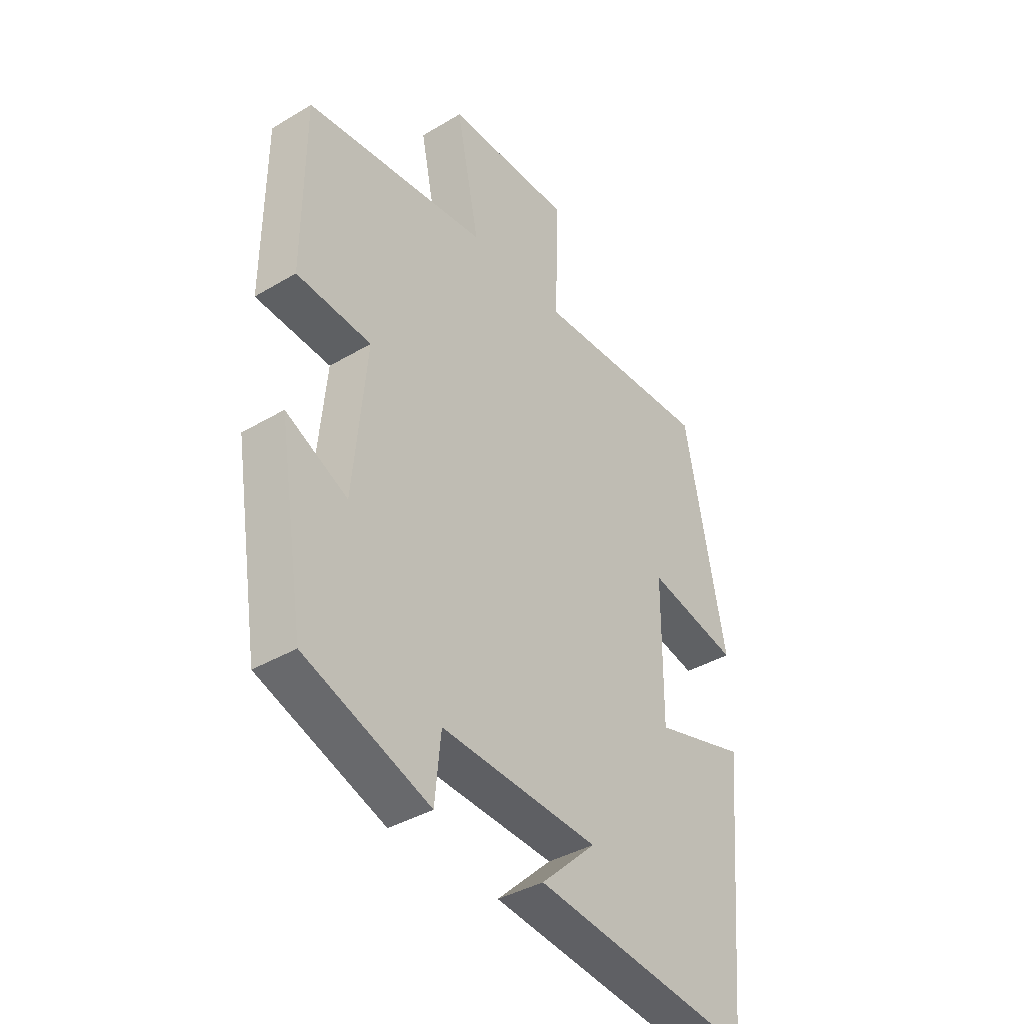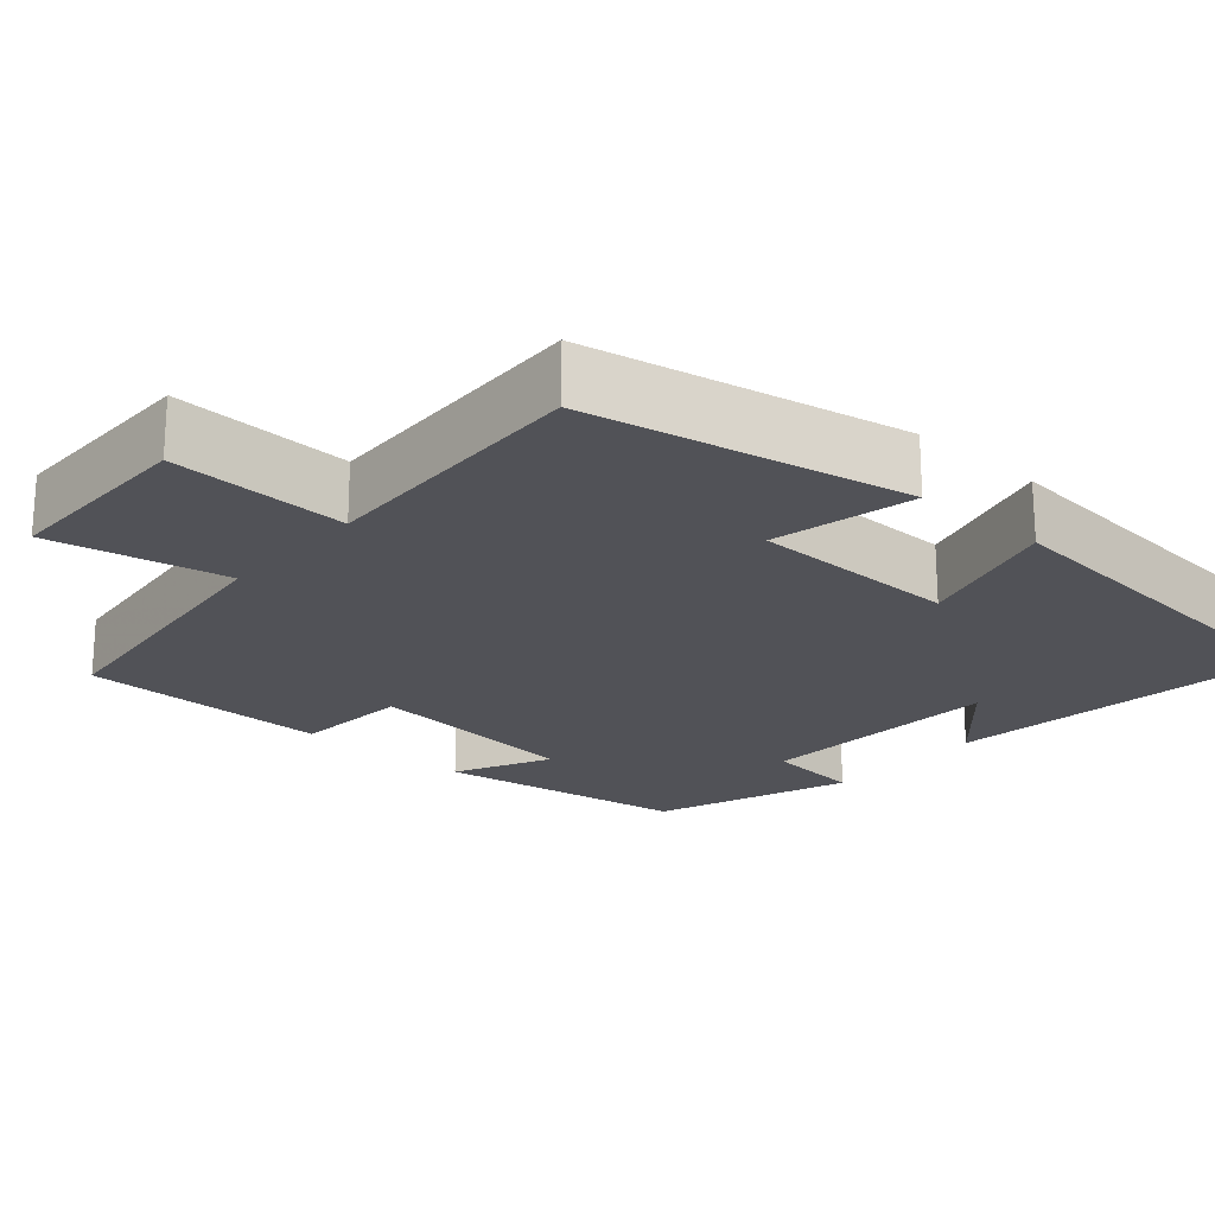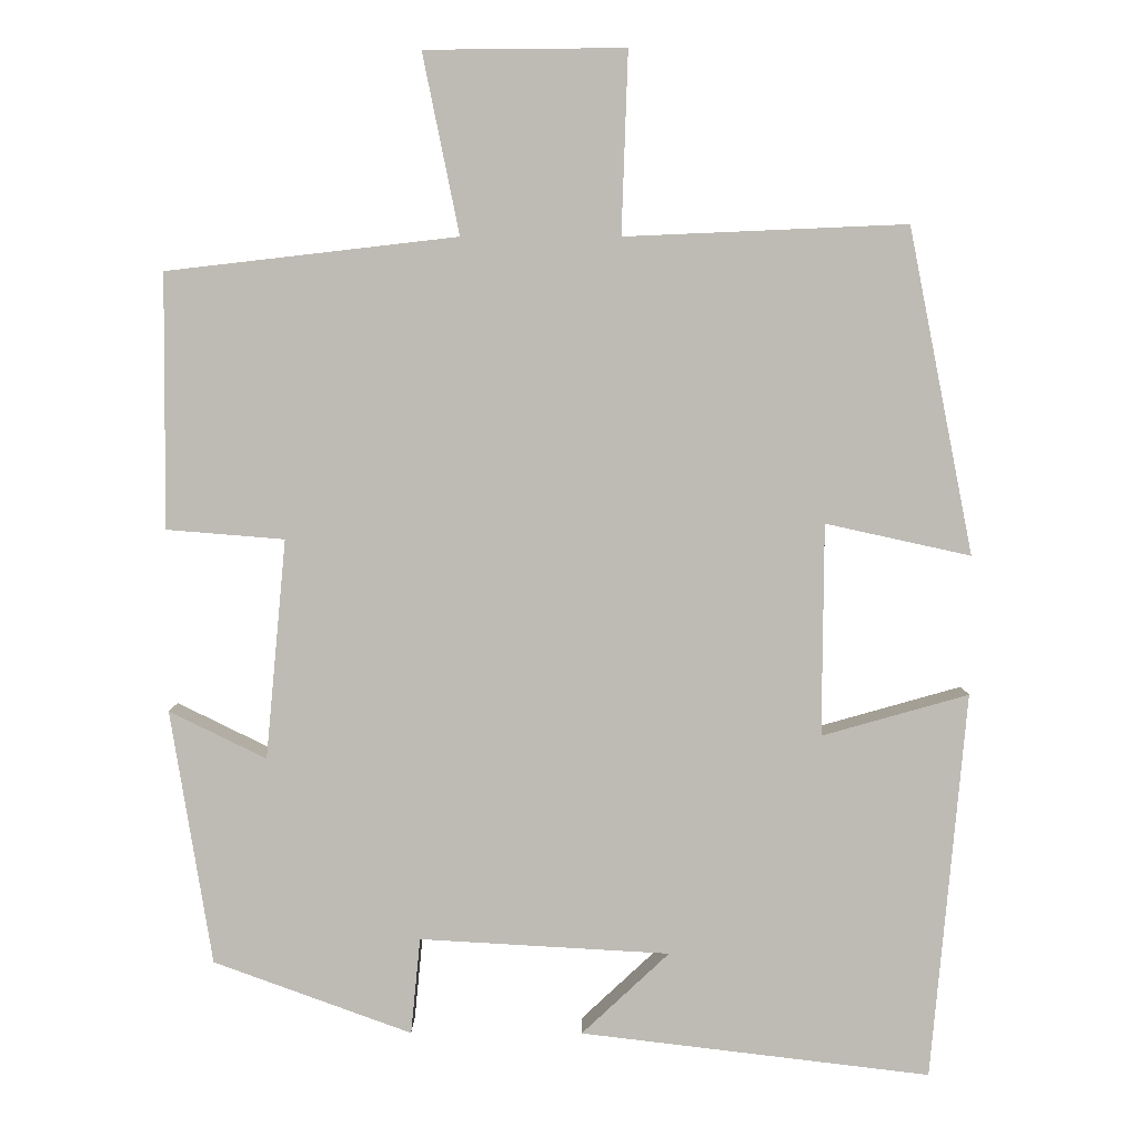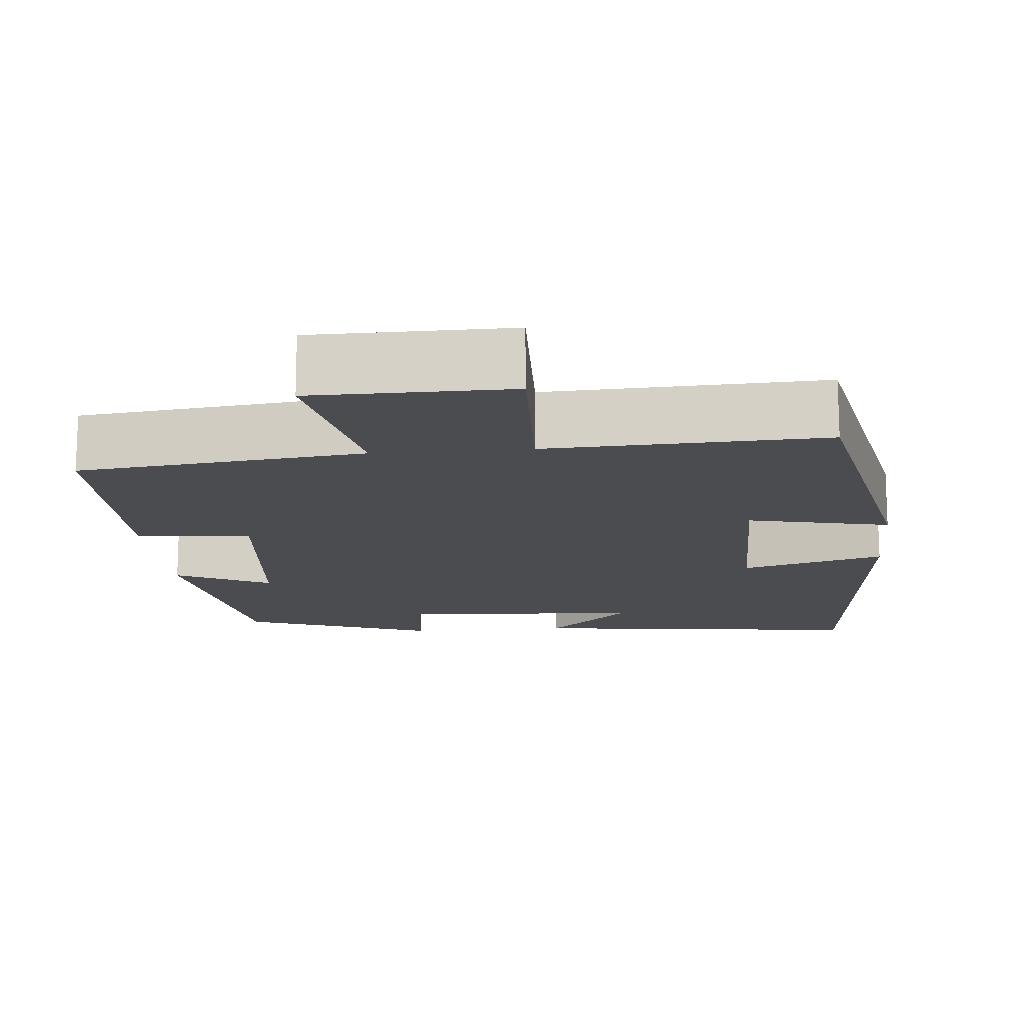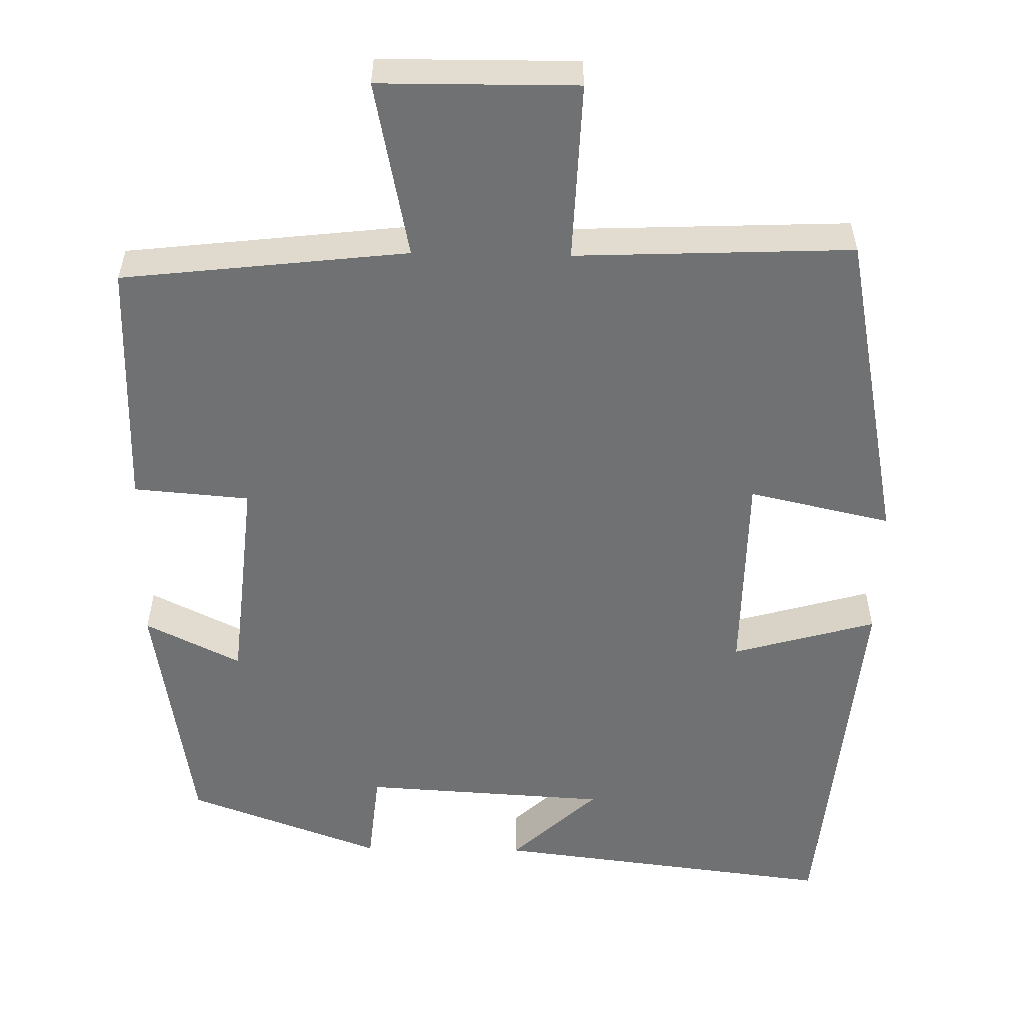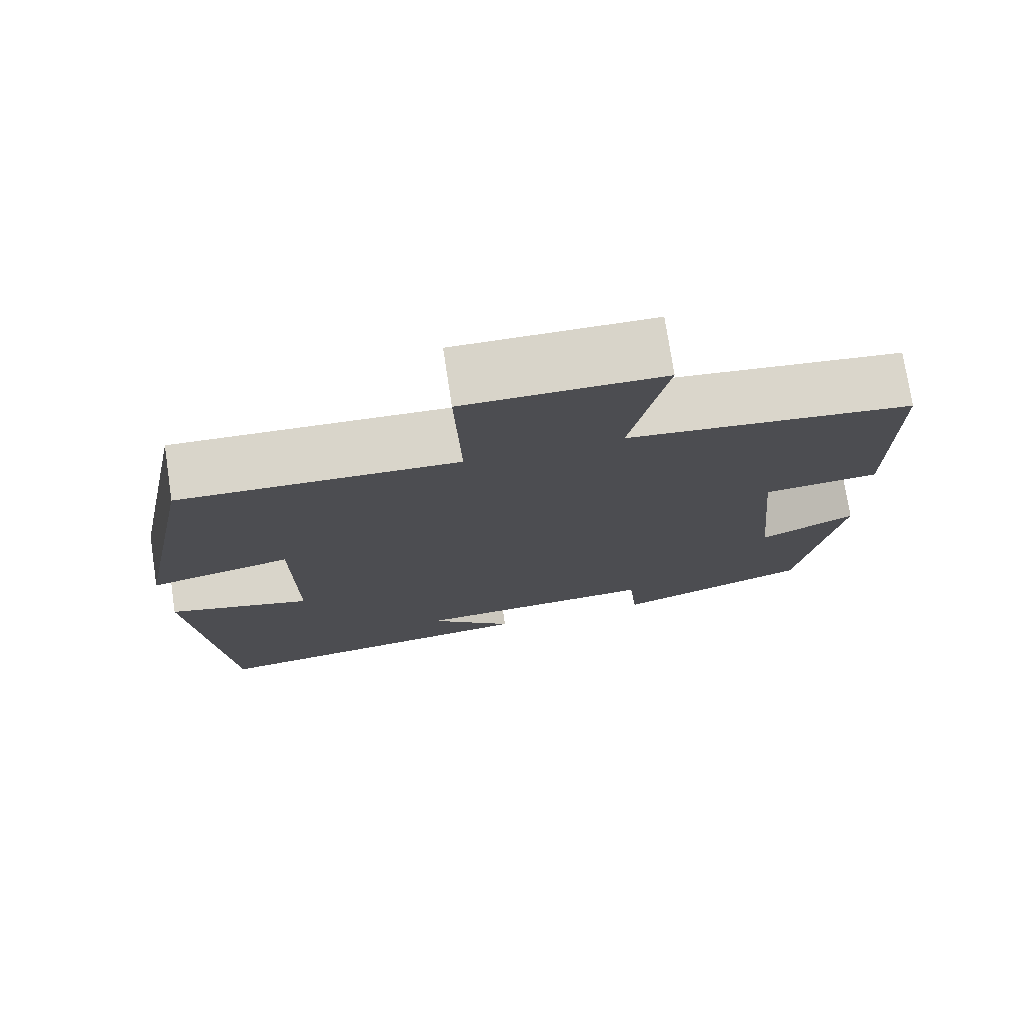
<metadata>
{"format":"obj","ext":"obj","renderer":"f3d","projection":"perspective","resolution":1024,"background":"white","views":[{"elev":-38.4,"azim":-53.0,"up":"+Z"},{"elev":-21.6,"azim":48.6,"up":"+Y"},{"elev":5.5,"azim":0.4,"up":"+Z"},{"elev":-15.0,"azim":5.2,"up":"+Y"},{"elev":-55.1,"azim":-1.1,"up":"+Y"},{"elev":75.4,"azim":171.4,"up":"+Z"}]}
</metadata>
<code>
v 0.419 0.07 0.515
v 0.5 0.07 0.107
v 0.318 0.07 0.147
v 0.316 0.07 -0.119
v 0.5 0.07 -0.067
v 0.456 0.07 -0.553
v 0.017 0.07 -0.5
v 0.127 0.07 -0.397
v -0.187 0.07 -0.379
v -0.199 0.07 -0.5
v -0.448 0.07 -0.409
v -0.5 0.07 -0.089
v -0.378 0.07 -0.149
v -0.352 0.07 0.127
v -0.5 0.07 0.139
v -0.498 0.07 0.458
v -0.133 0.07 0.5
v -0.179 0.07 0.726
v 0.073 0.07 0.728
v 0.065 0.07 0.5
v 0.419 0 0.515
v 0.5 0 0.107
v 0.318 0 0.147
v 0.316 0 -0.119
v 0.5 0 -0.067
v 0.456 0 -0.553
v 0.017 0 -0.5
v 0.127 0 -0.397
v -0.187 0 -0.379
v -0.199 0 -0.5
v -0.448 0 -0.409
v -0.5 0 -0.089
v -0.378 0 -0.149
v -0.352 0 0.127
v -0.5 0 0.139
v -0.498 0 0.458
v -0.133 0 0.5
v -0.179 0 0.726
v 0.073 0 0.728
v 0.065 0 0.5
f 17 18 19 20
f 15 16 17 20
f 14 15 20 1
f 13 14 1
f 10 11 12 13
f 9 10 13
f 8 9 13 1
f 5 6 7 8
f 4 5 8
f 3 4 8
f 3 8 1
f 1 2 3
f 40 39 38 37
f 40 37 36 35
f 21 40 35 34
f 21 34 33
f 33 32 31 30
f 33 30 29
f 21 33 29 28
f 28 27 26 25
f 28 25 24
f 28 24 23
f 21 28 23
f 23 22 21
f 1 21 22 2
f 2 22 23 3
f 3 23 24 4
f 4 24 25 5
f 5 25 26 6
f 6 26 27 7
f 7 27 28 8
f 8 28 29 9
f 9 29 30 10
f 10 30 31 11
f 11 31 32 12
f 12 32 33 13
f 13 33 34 14
f 14 34 35 15
f 15 35 36 16
f 16 36 37 17
f 17 37 38 18
f 18 38 39 19
f 19 39 40 20
f 20 40 21 1

</code>
